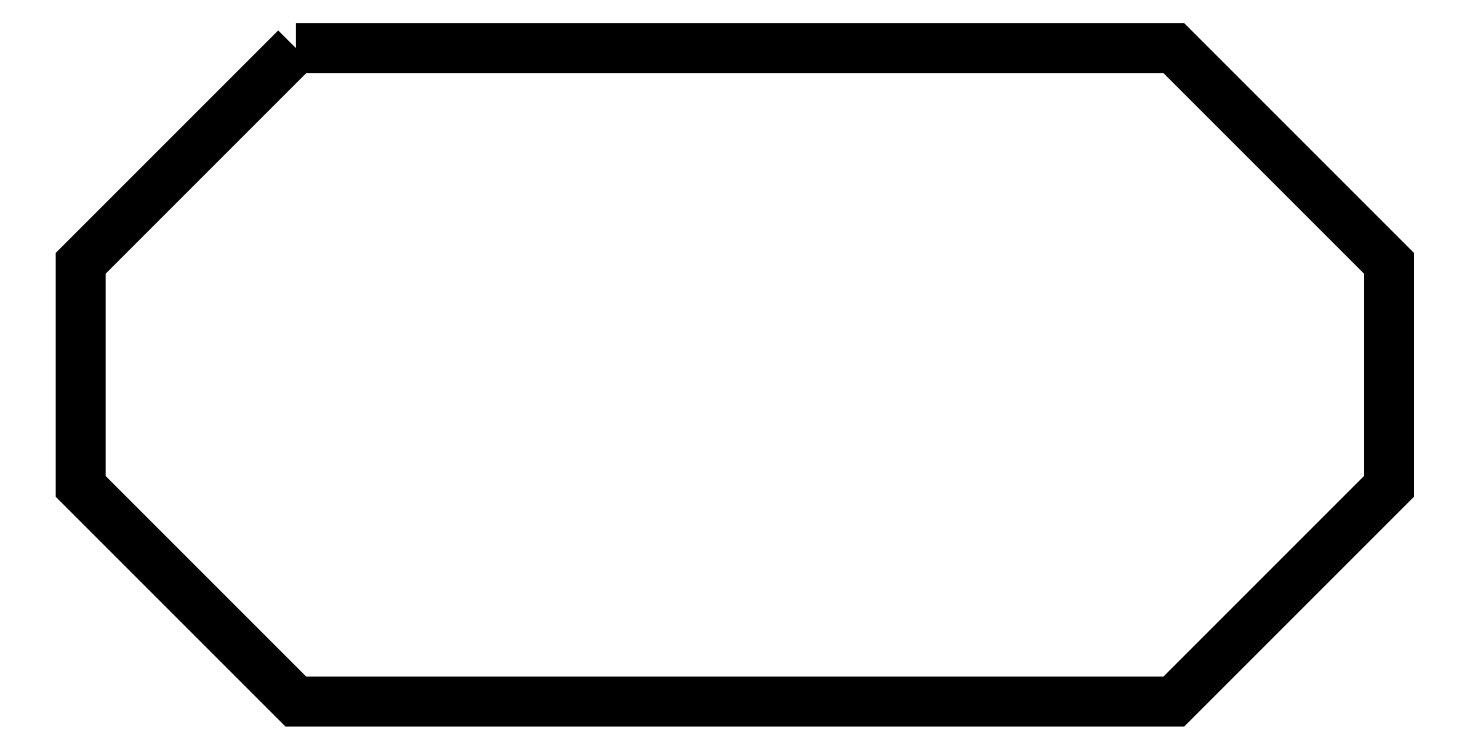
<metadata>
{"format":"dxf","ext":"dxf","renderer":"ezdxf+matplotlib","layout":"modelspace","background":"white","min_lineweight":24,"dpi":150}
</metadata>
<code>
0
SECTION
2
ENTITIES
0
POLYLINE
8
FOREGROUND
66
     1
40
0
41
0
70
     1
0
VERTEX
8
FOREGROUND
10
0.8267
20
2.41
0
VERTEX
8
FOREGROUND
10
3.995
20
2.41
0
VERTEX
8
FOREGROUND
10
4.772
20
1.633
0
VERTEX
8
FOREGROUND
10
4.772
20
0.8283
0
VERTEX
8
FOREGROUND
10
3.995
20
0.05167
0
VERTEX
8
FOREGROUND
10
0.8267
20
0.05167
0
VERTEX
8
FOREGROUND
10
0.05
20
0.8283
0
VERTEX
8
FOREGROUND
10
0.05
20
1.633
0
SEQEND
8
0
0
POLYLINE
8
FOREGROUND
66
     1
40
0.001667
41
0.001667
70
     1
0
VERTEX
8
FOREGROUND
10
0.8267
20
2.41
0
VERTEX
8
FOREGROUND
10
0.8317
20
2.4
0
VERTEX
8
FOREGROUND
10
0.06
20
1.628
0
VERTEX
8
FOREGROUND
10
0.06
20
0.8317
0
VERTEX
8
FOREGROUND
10
0.8317
20
0.06
0
VERTEX
8
FOREGROUND
10
3.992
20
0.06
0
VERTEX
8
FOREGROUND
10
4.763
20
0.8317
0
VERTEX
8
FOREGROUND
10
4.763
20
1.628
0
VERTEX
8
FOREGROUND
10
3.992
20
2.4
0
VERTEX
8
FOREGROUND
10
0.8317
20
2.4
0
VERTEX
8
FOREGROUND
10
0.8267
20
2.41
0
VERTEX
8
FOREGROUND
10
3.997
20
2.41
0
VERTEX
8
FOREGROUND
10
4.773
20
1.633
0
VERTEX
8
FOREGROUND
10
4.773
20
0.8267
0
VERTEX
8
FOREGROUND
10
3.997
20
0.05
0
VERTEX
8
FOREGROUND
10
0.8267
20
0.05
0
VERTEX
8
FOREGROUND
10
0.05
20
0.8267
0
VERTEX
8
FOREGROUND
10
0.05
20
1.633
0
SEQEND
8
0
0
ENDSEC
0
EOF

</code>
